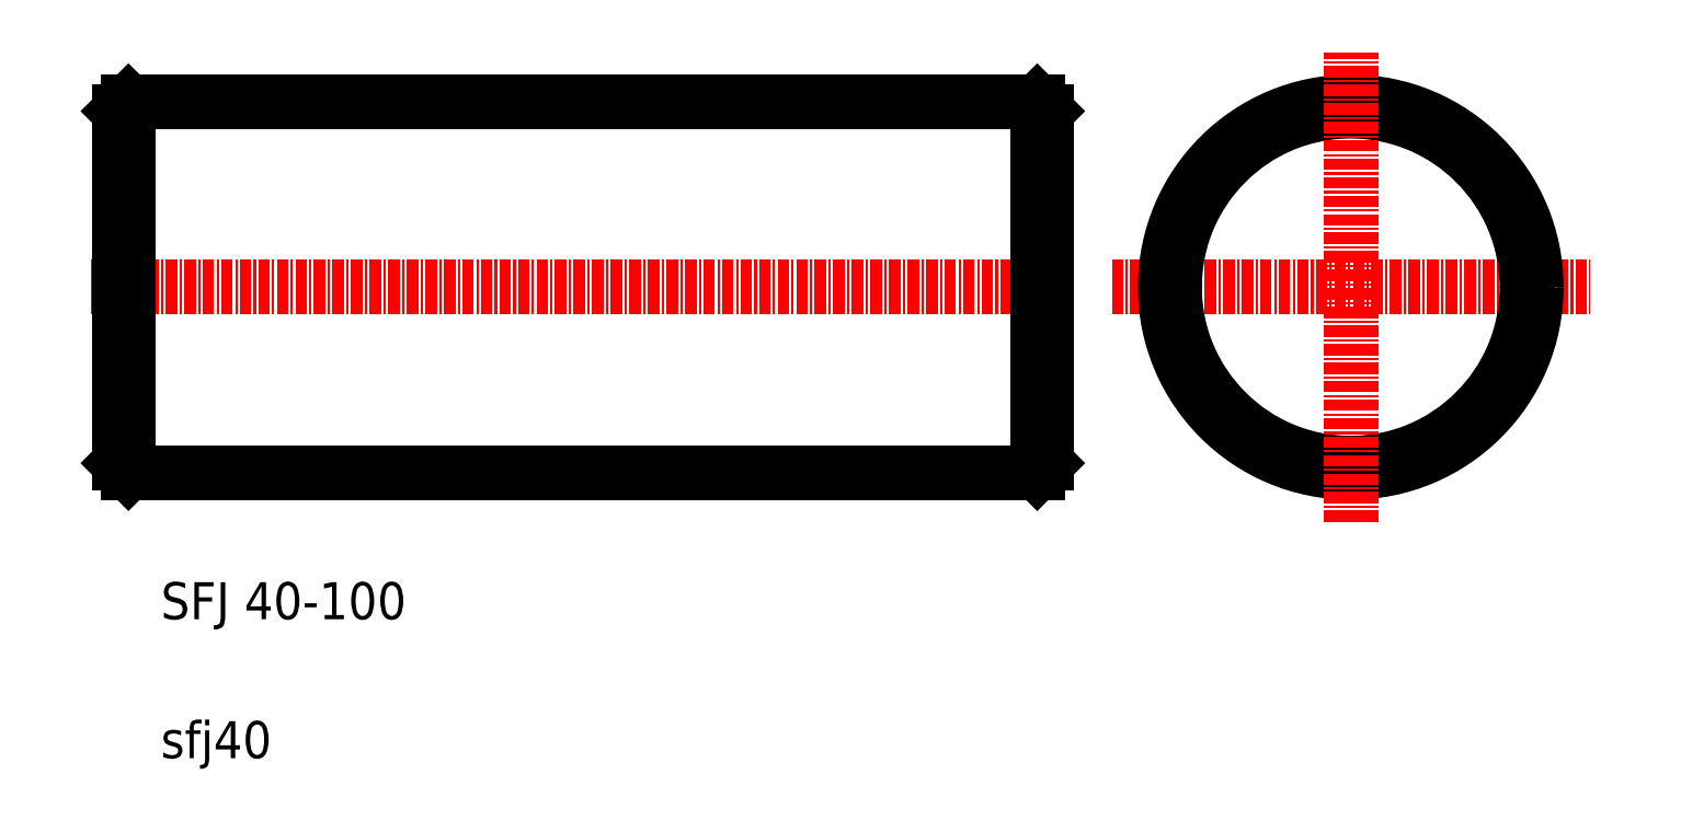
<metadata>
{"format":"dxf","ext":"dxf","renderer":"ezdxf+matplotlib","layout":"modelspace","background":"white","min_lineweight":24,"dpi":150}
</metadata>
<code>
0
SECTION
2
ENTITIES
0
LINE
8
CENTER
10
175.5
20
121.5
30
0
11
227
21
121.5
31
0
0
CIRCLE
8
0
10
201.2
20
121.5
30
0
40
20
0
CIRCLE
8
0
10
201.2
20
121.5
30
0
40
19
0
LINE
8
CENTER
10
65.44
20
121.5
30
0
11
171.4
21
121.5
31
0
0
LINE
8
0
10
69.44
20
101.5
30
0
11
167.4
21
101.5
31
0
0
LINE
8
0
10
69.44
20
141.5
30
0
11
167.4
21
141.5
31
0
0
TEXT
8
0
10
72.93
20
85.69
30
0
40
4
1
SFJ 40-100
0
TEXT
8
0
10
72.93
20
70.69
30
0
40
4
1
sfj40
0
LINE
8
0
10
69.44
20
141.5
30
0
11
69.44
21
101.5
31
0
0
LINE
8
0
10
68.44
20
140.5
30
0
11
68.44
21
102.5
31
0
0
LINE
8
0
10
68.44
20
102.5
30
0
11
69.44
21
101.5
31
0
0
LINE
8
0
10
68.44
20
140.5
30
0
11
69.44
21
141.5
31
0
0
LINE
8
0
10
93.94
20
141.5
30
0
11
93.94
21
141.5
31
0
0
LINE
8
0
10
118.4
20
141.5
30
0
11
118.4
21
141.5
31
0
0
LINE
8
CENTER
10
201.2
20
96.18
30
0
11
201.2
21
146.9
31
0
0
LINE
8
0
10
167.4
20
141.5
30
0
11
167.4
21
101.5
31
0
0
LINE
8
0
10
168.4
20
140.5
30
0
11
168.4
21
102.5
31
0
0
LINE
8
0
10
168.4
20
102.5
30
0
11
167.4
21
101.5
31
0
0
LINE
8
0
10
167.4
20
141.5
30
0
11
168.4
21
140.5
31
0
0
ENDSEC
0
EOF

</code>
